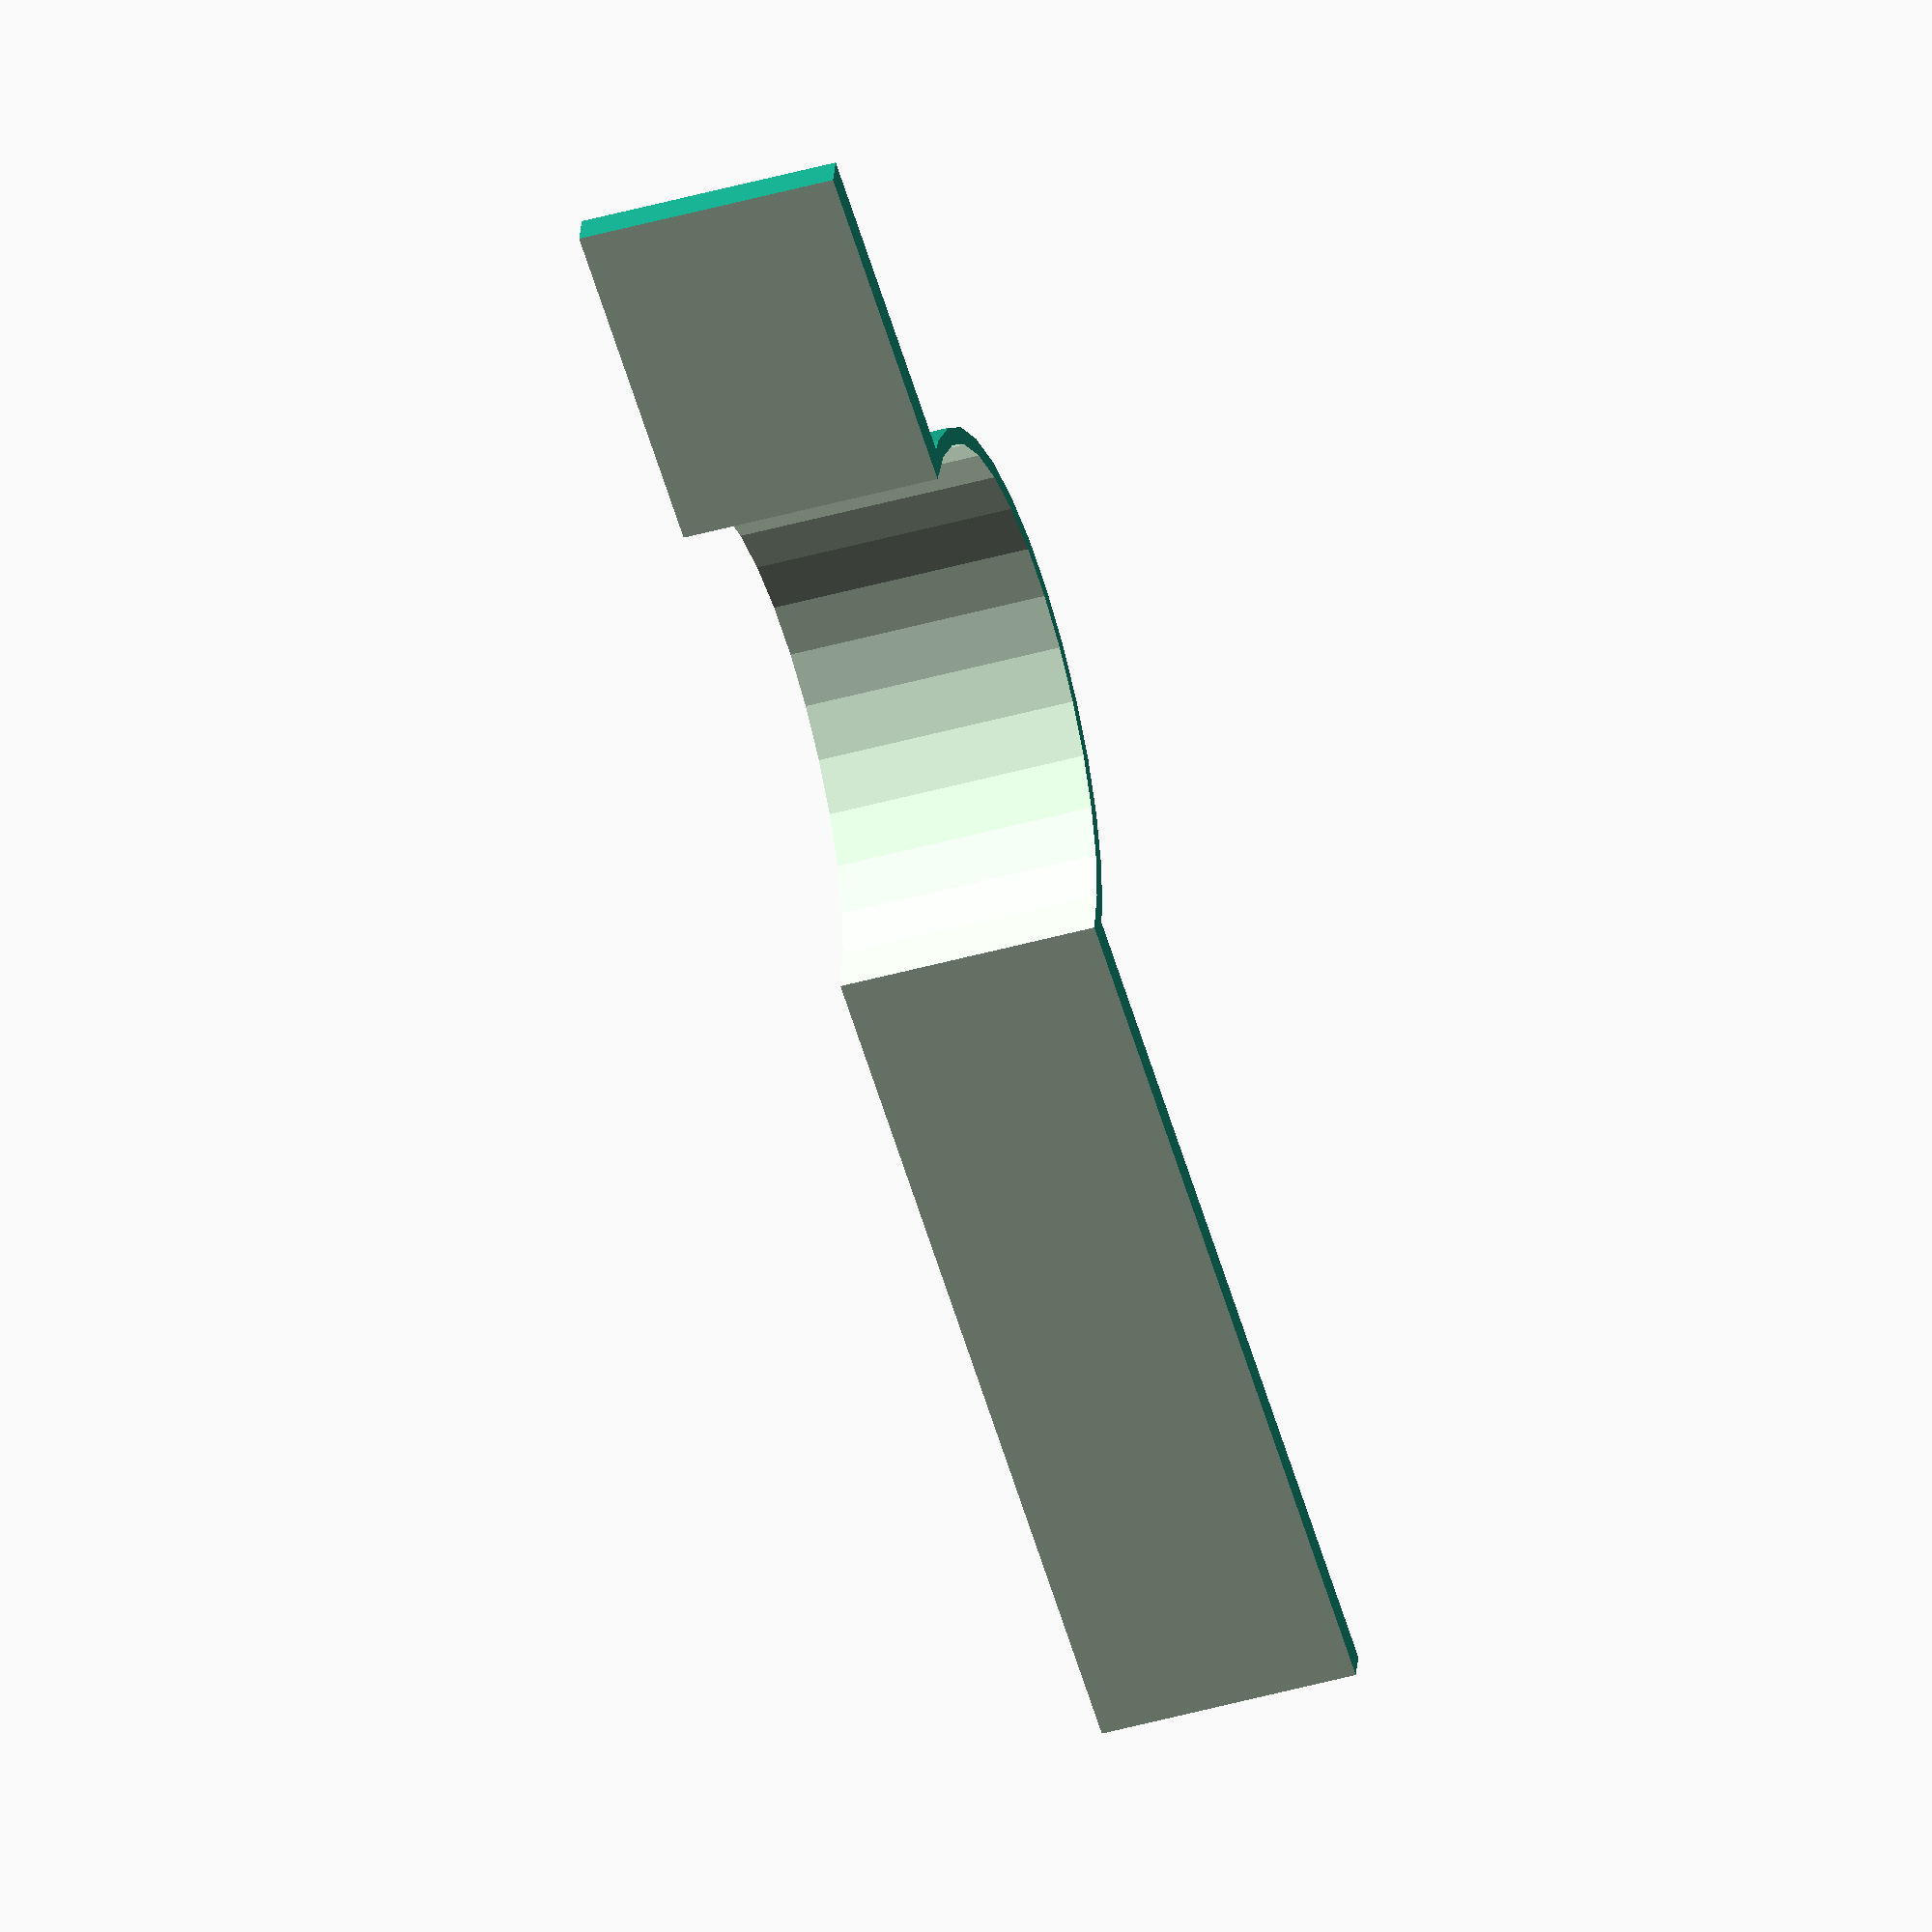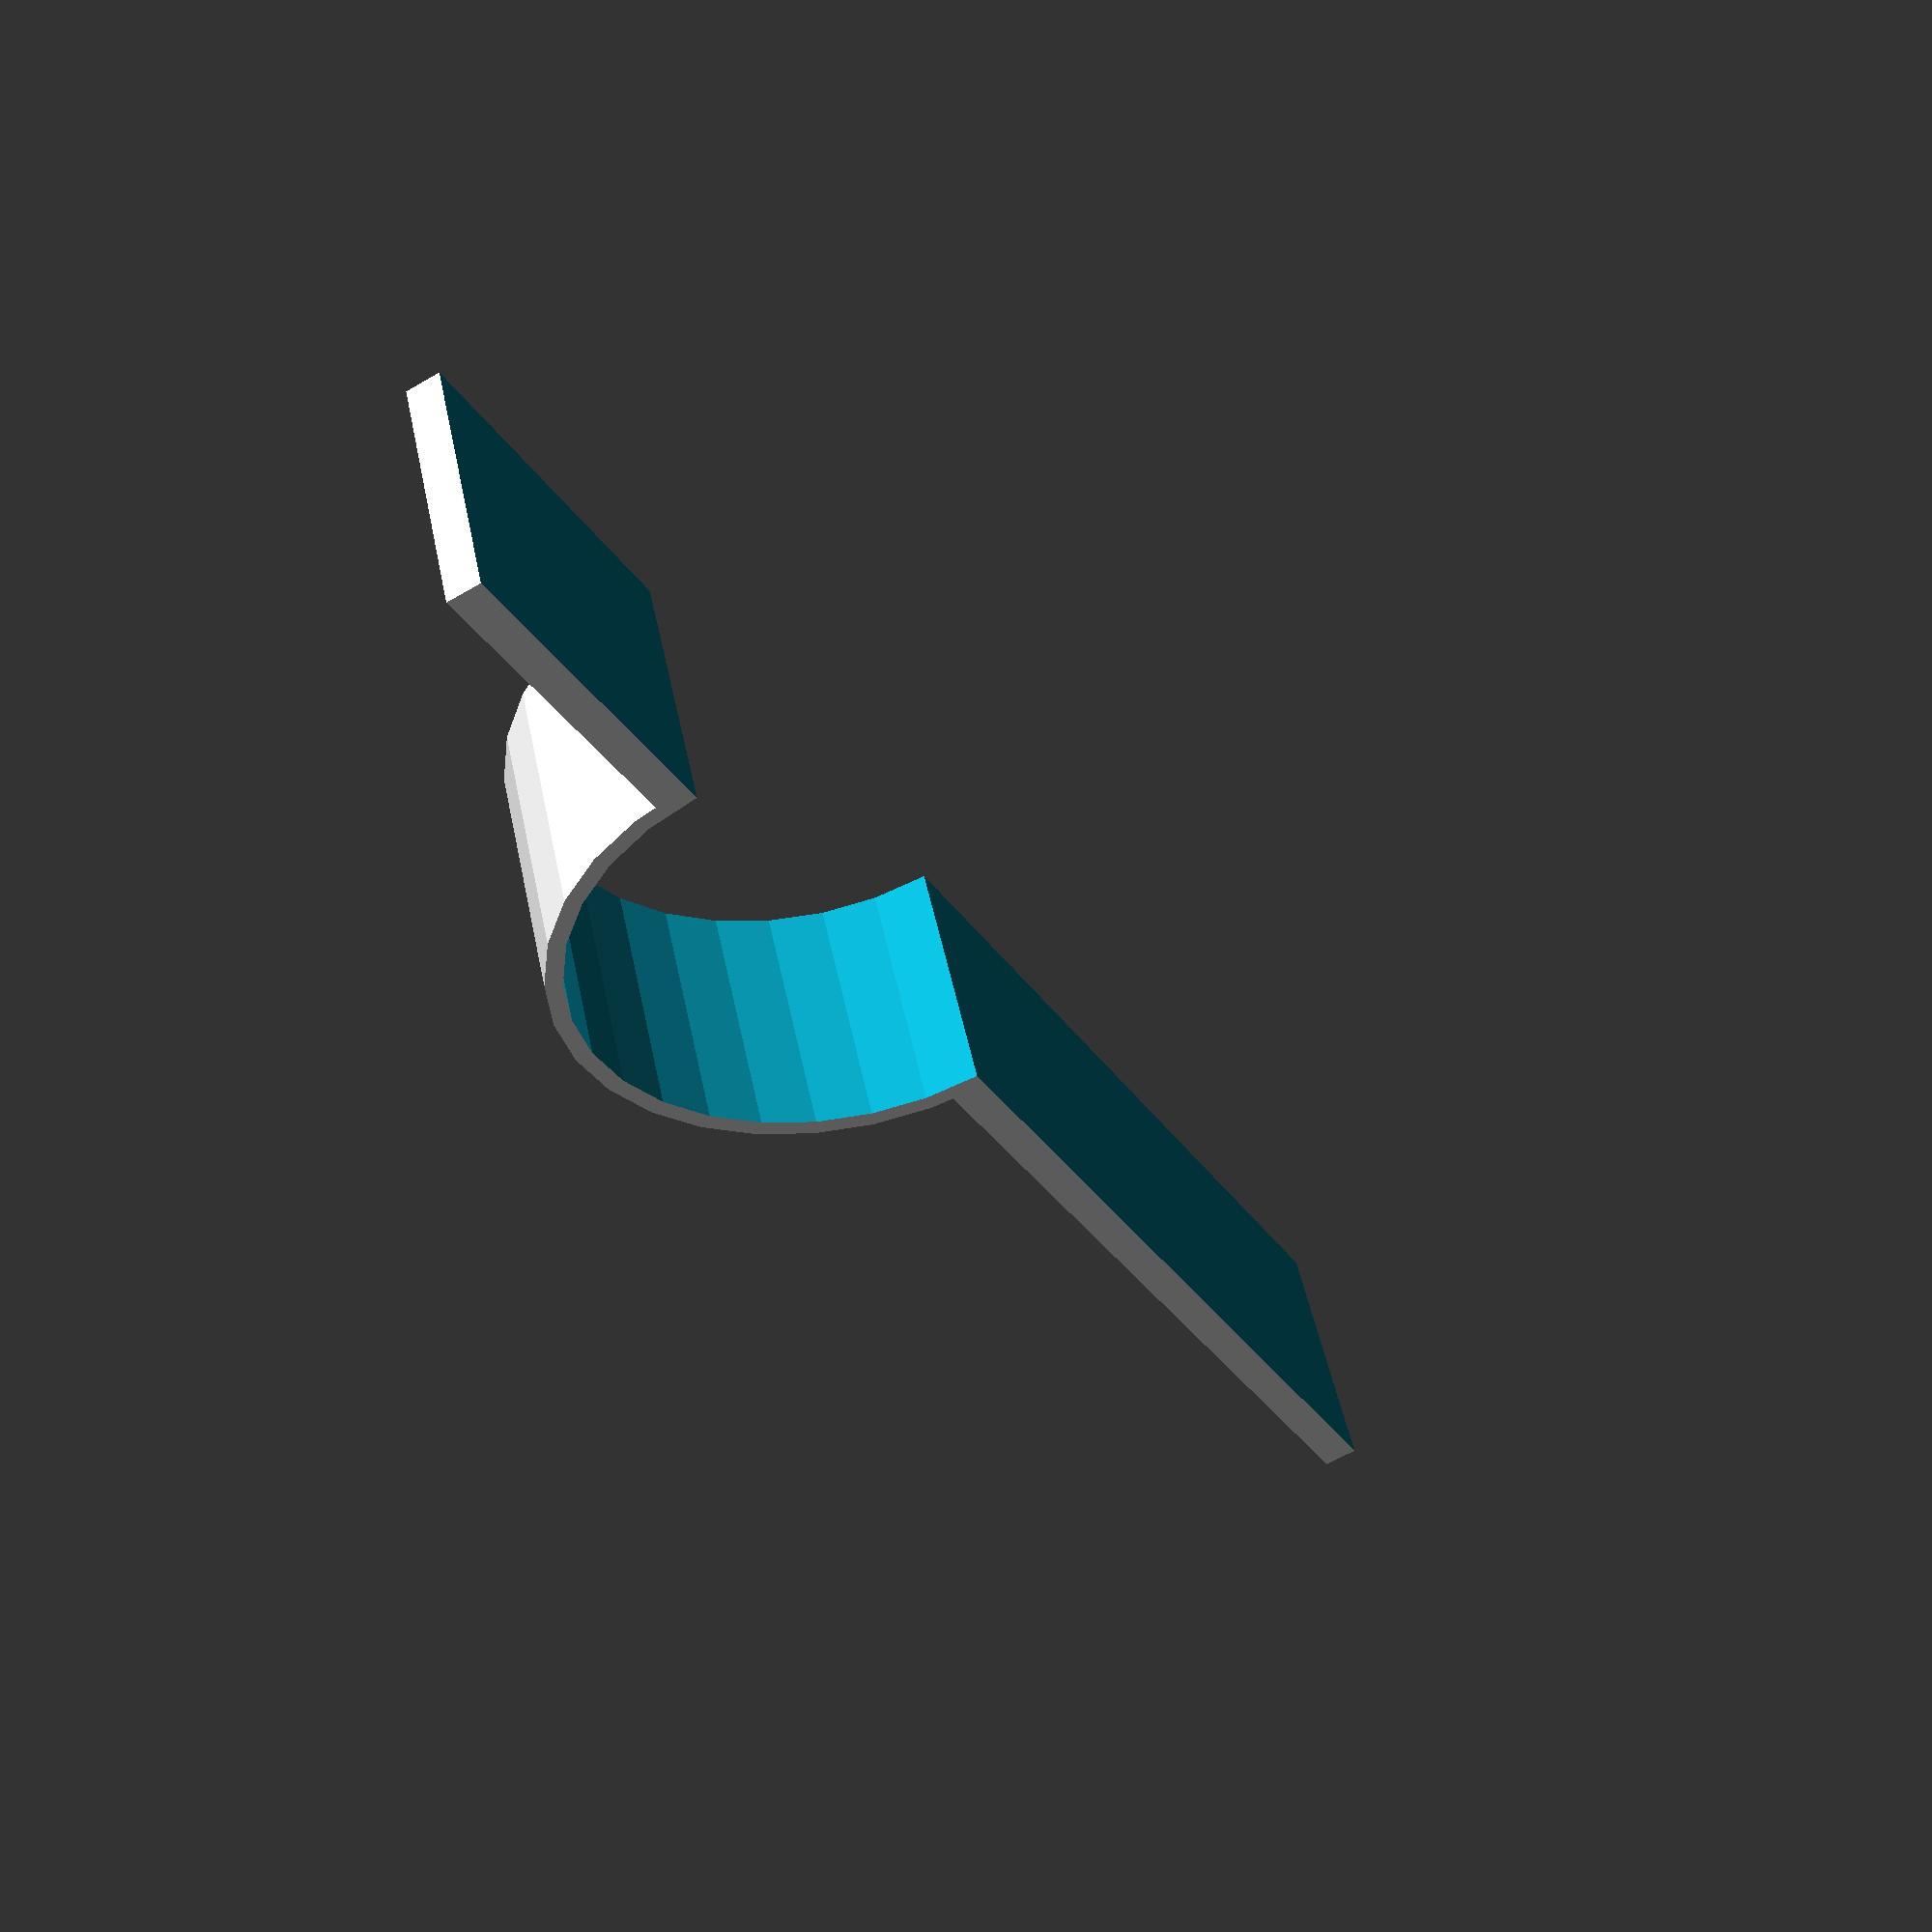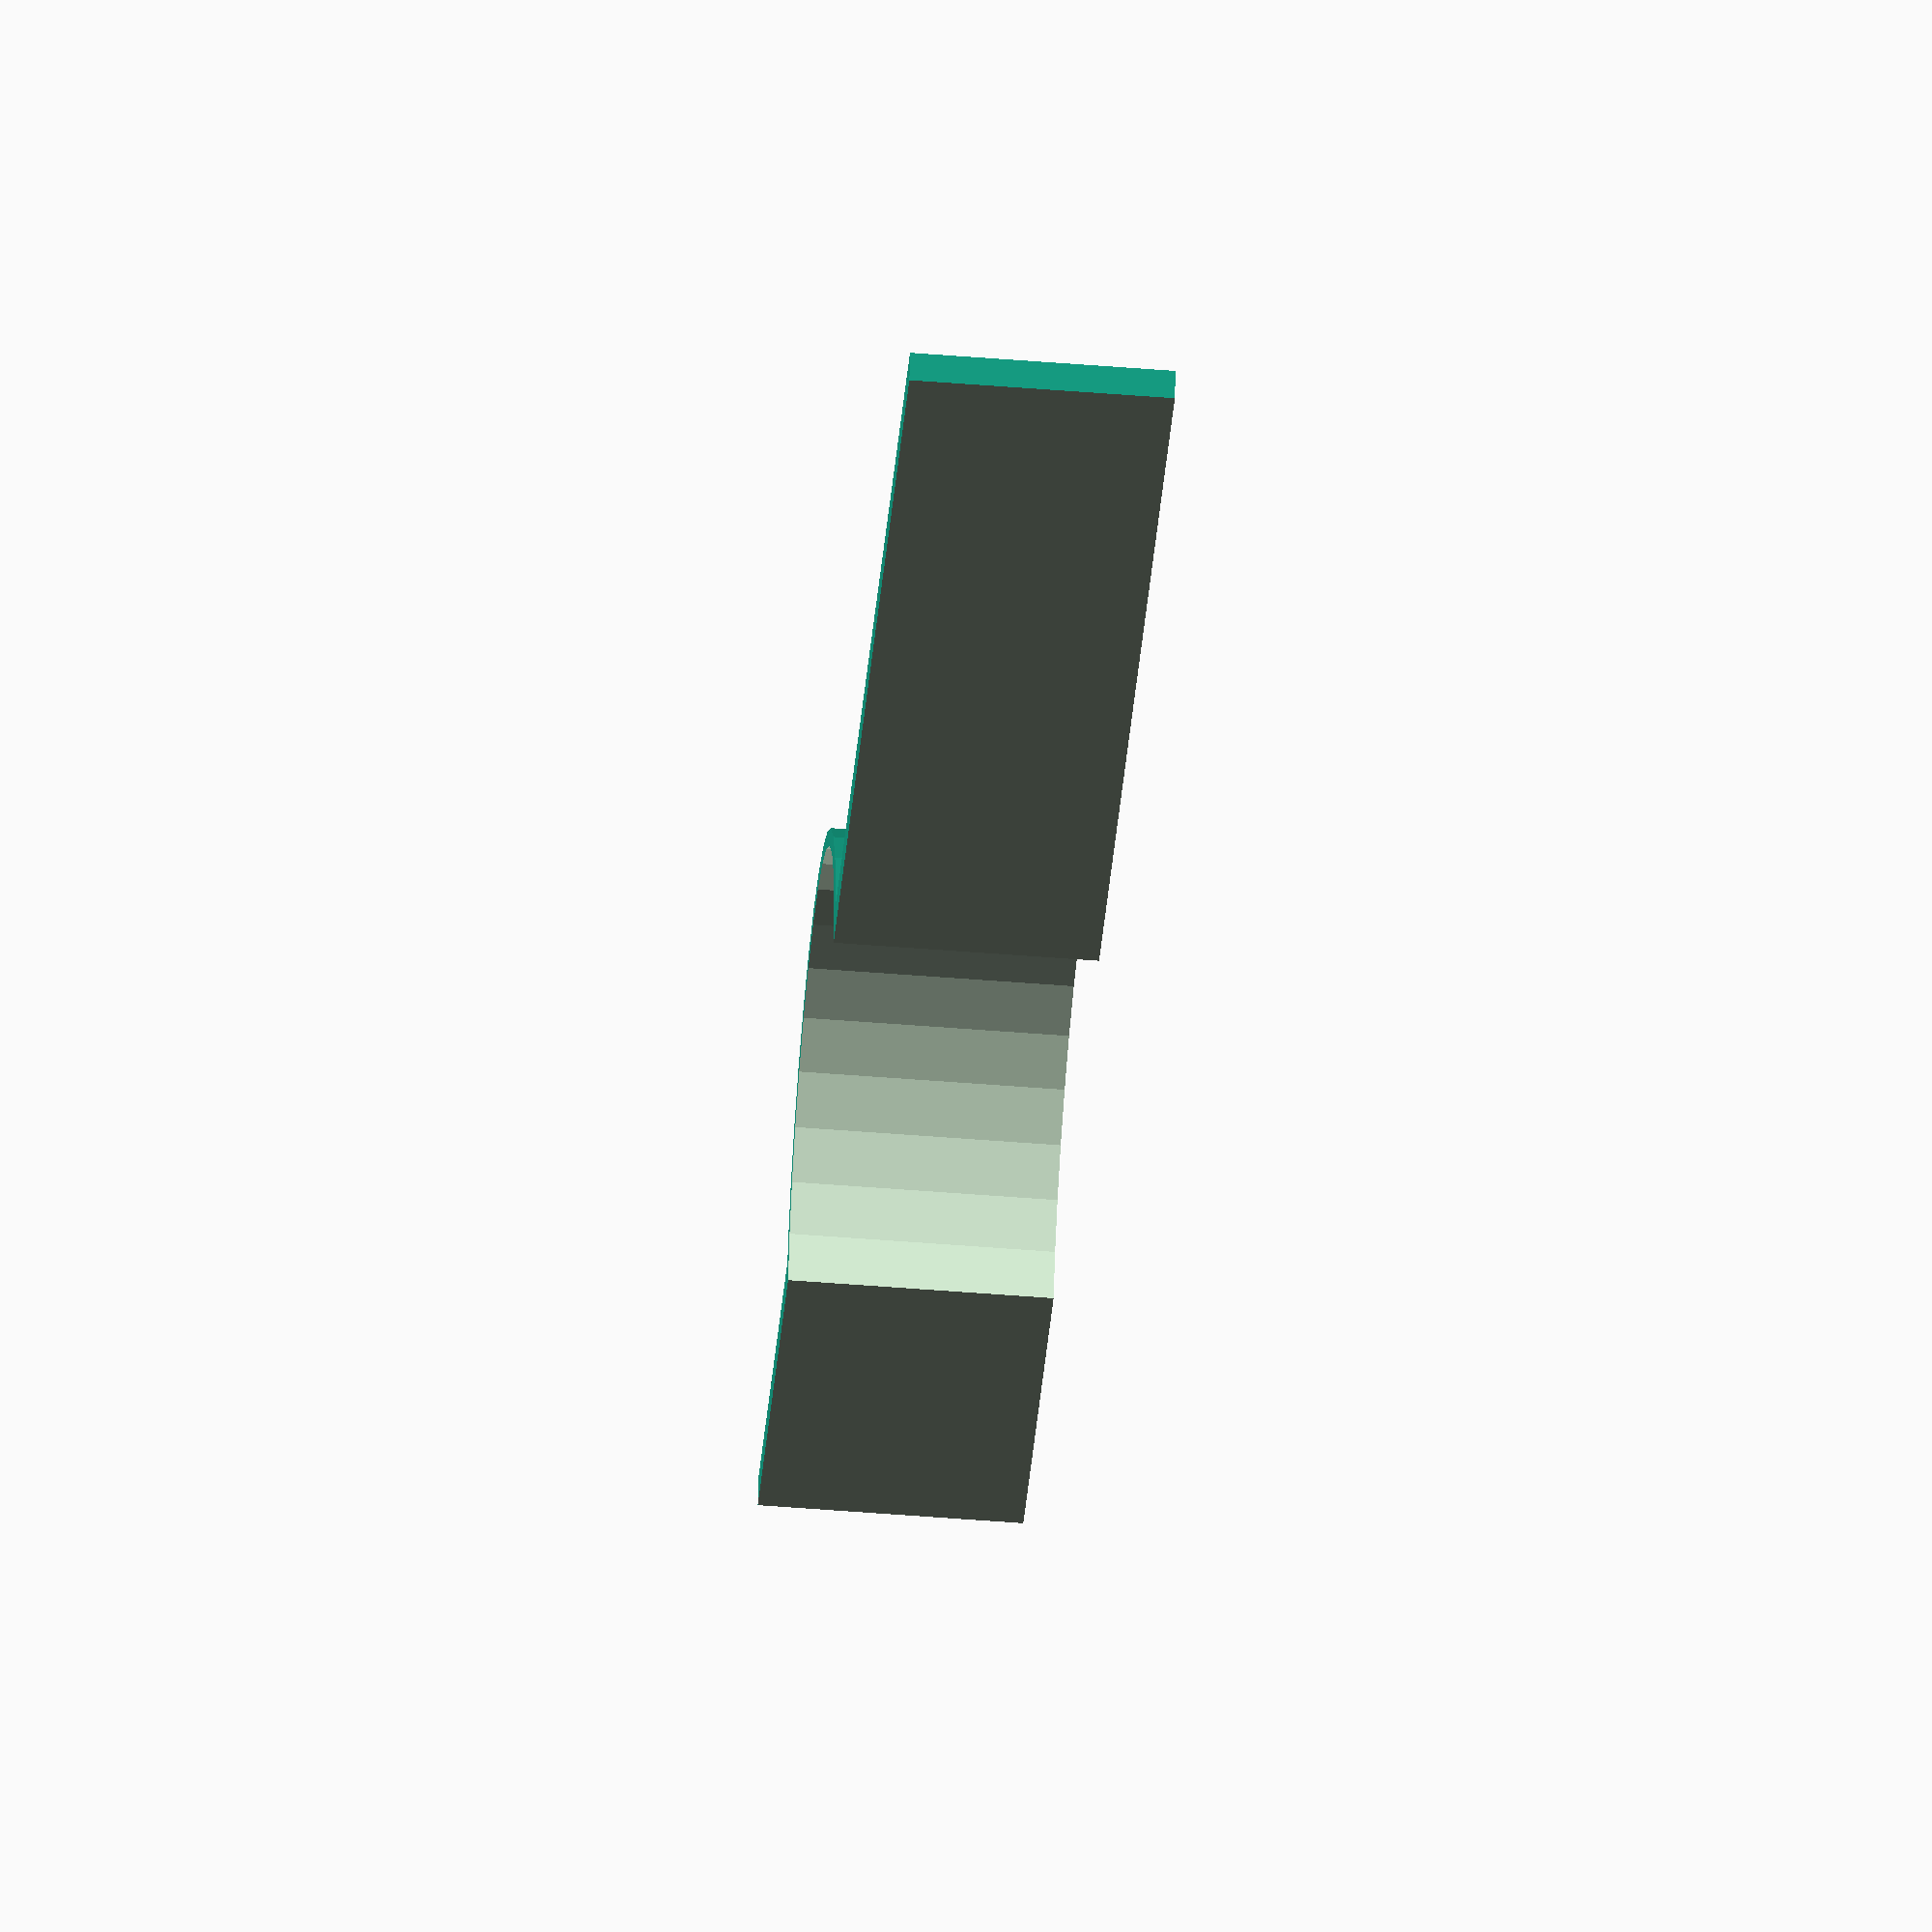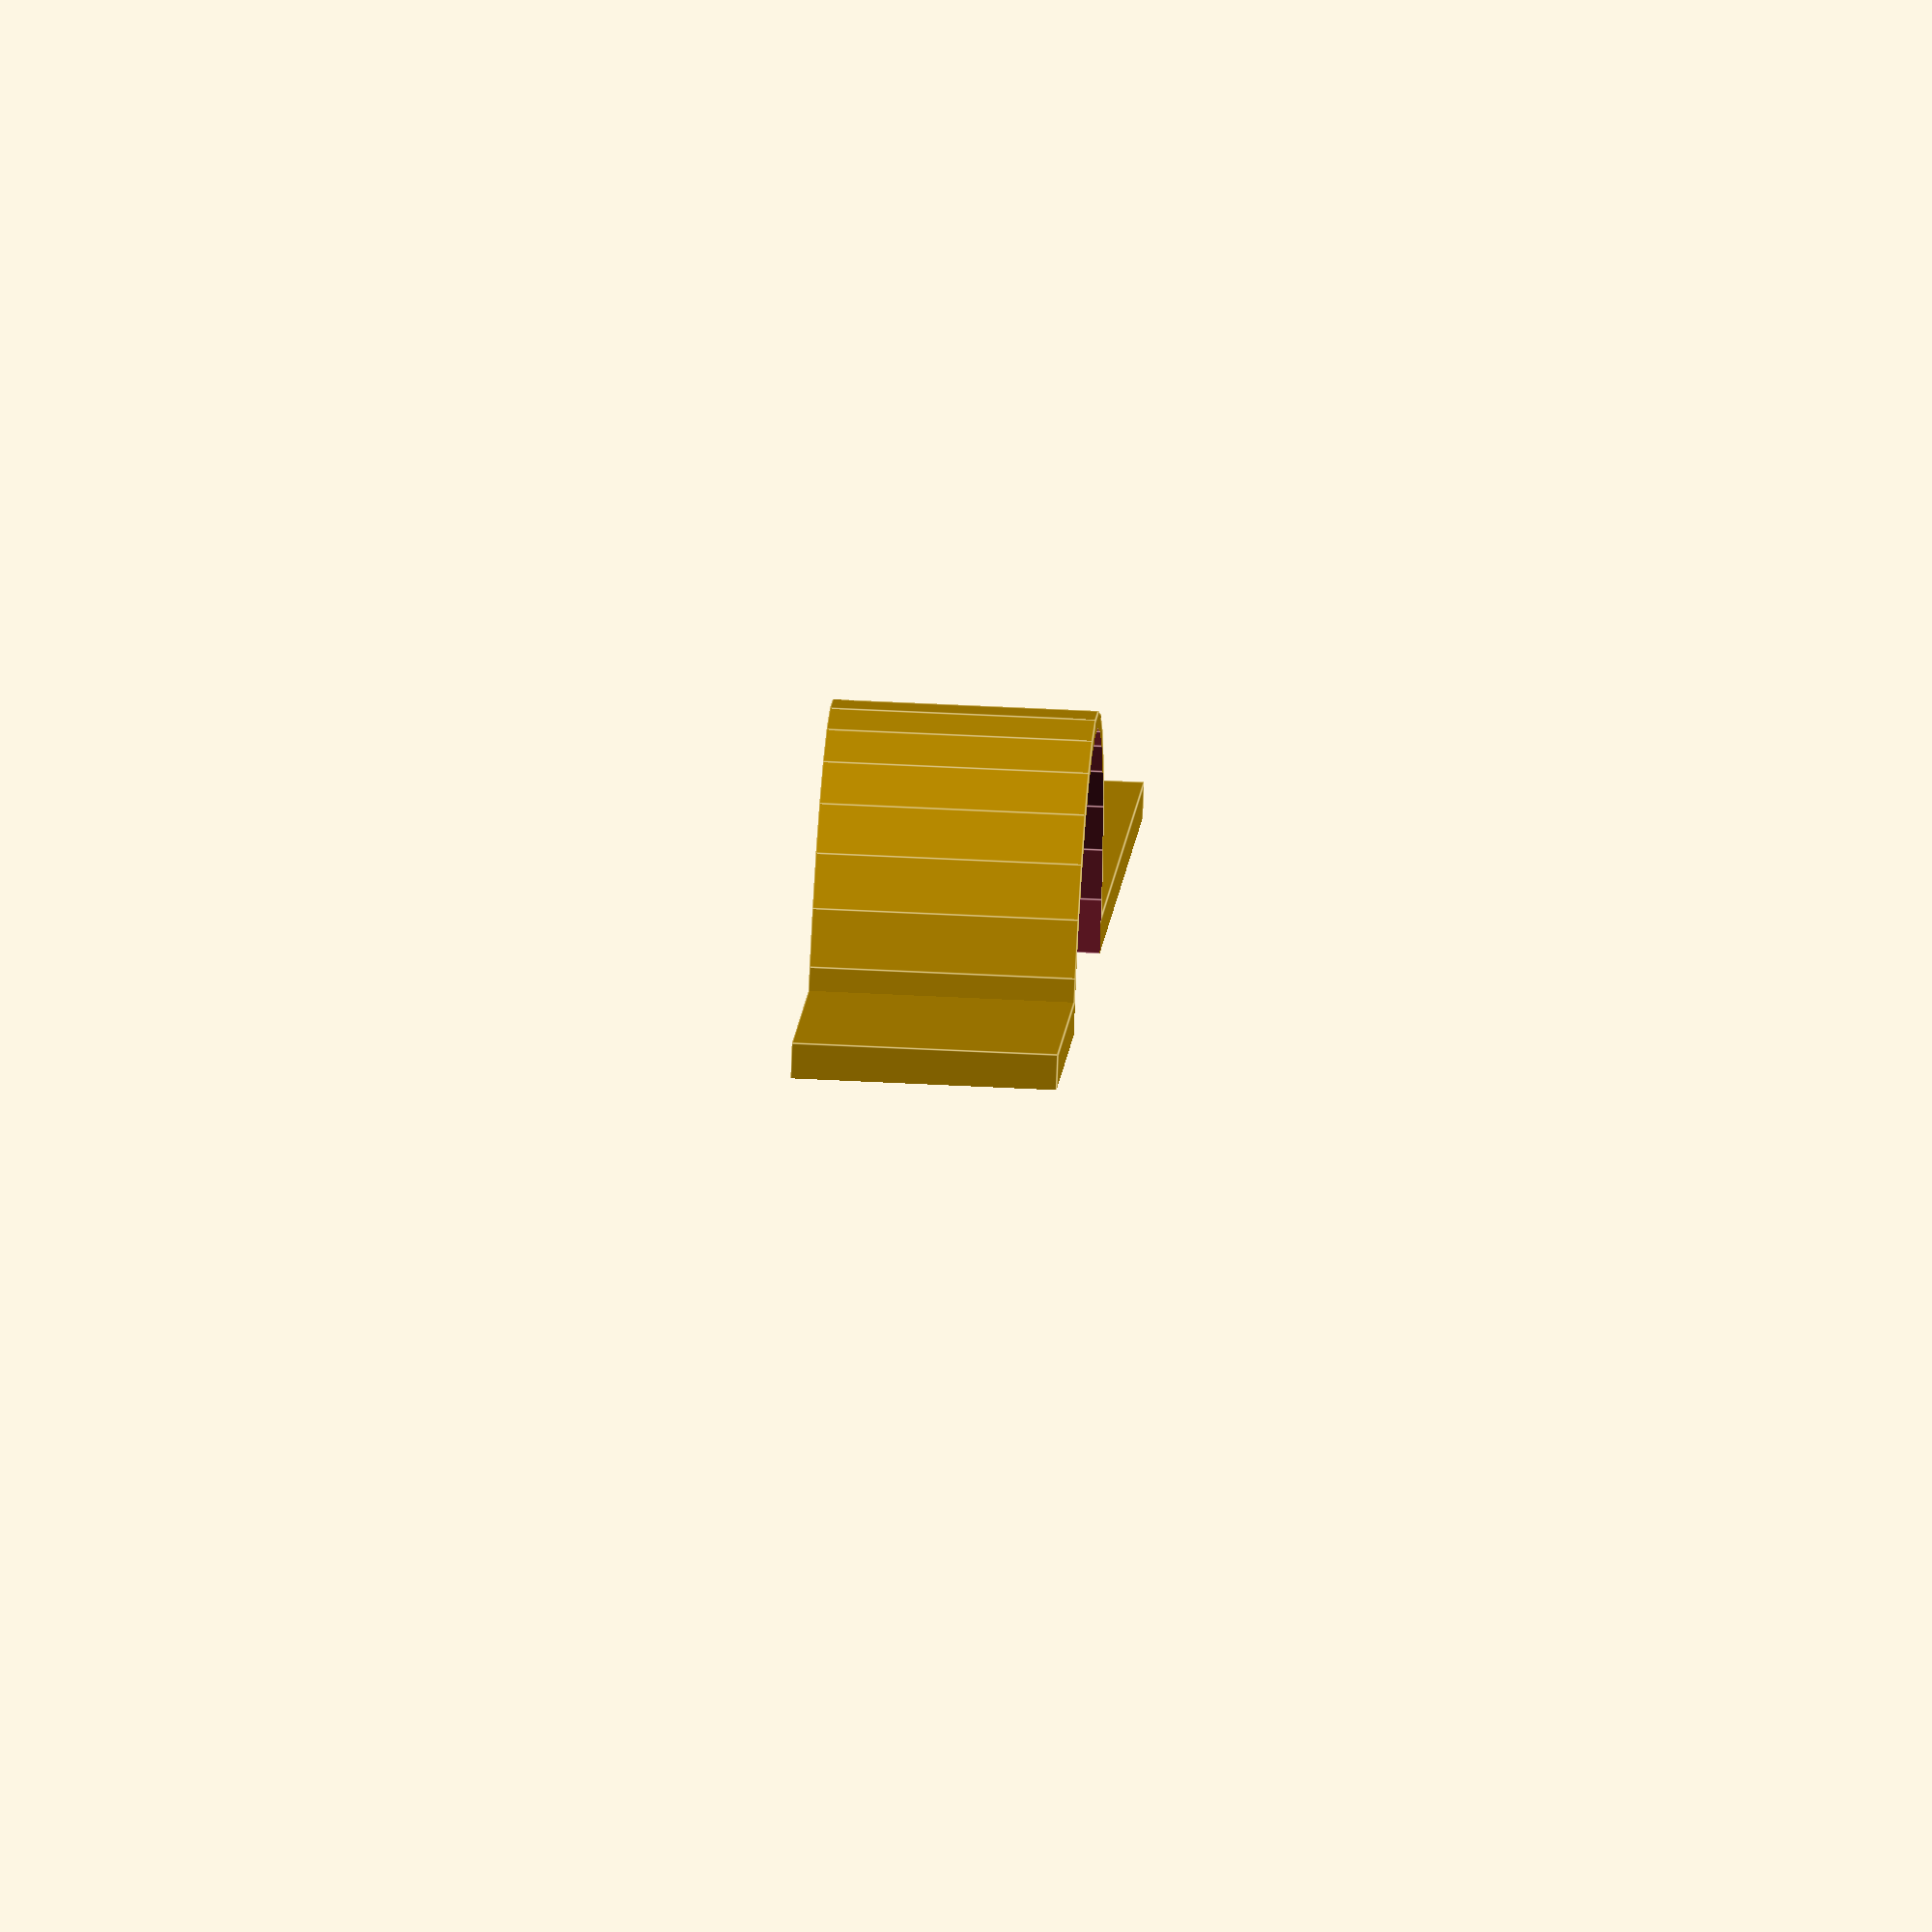
<openscad>

difference() {
	union() {
		difference() {
			union() {
				cylinder(h = 15, r=16, center=false);
				translate([-35,-2,0]) cube([100,20,15]);
			}
			translate([0,0,-5]) cylinder(h = 25, r=15, center=false);
		}
		
	}

	translate([-50,0,-10]) cube([200,40,40]);
}
</openscad>
<views>
elev=46.4 azim=165.4 roll=107.7 proj=o view=wireframe
elev=130.1 azim=240.9 roll=191.6 proj=p view=solid
elev=51.3 azim=168.2 roll=265.0 proj=o view=solid
elev=134.0 azim=322.9 roll=86.5 proj=o view=edges
</views>
